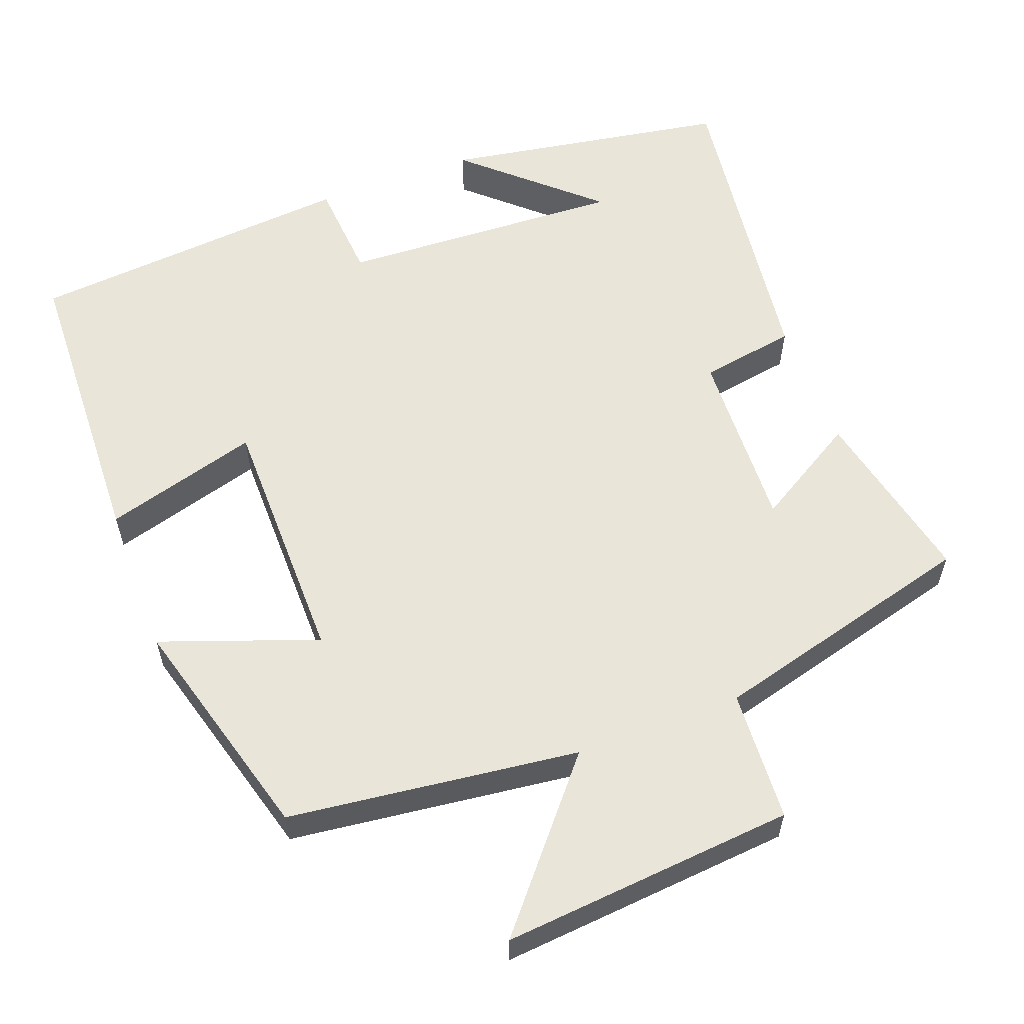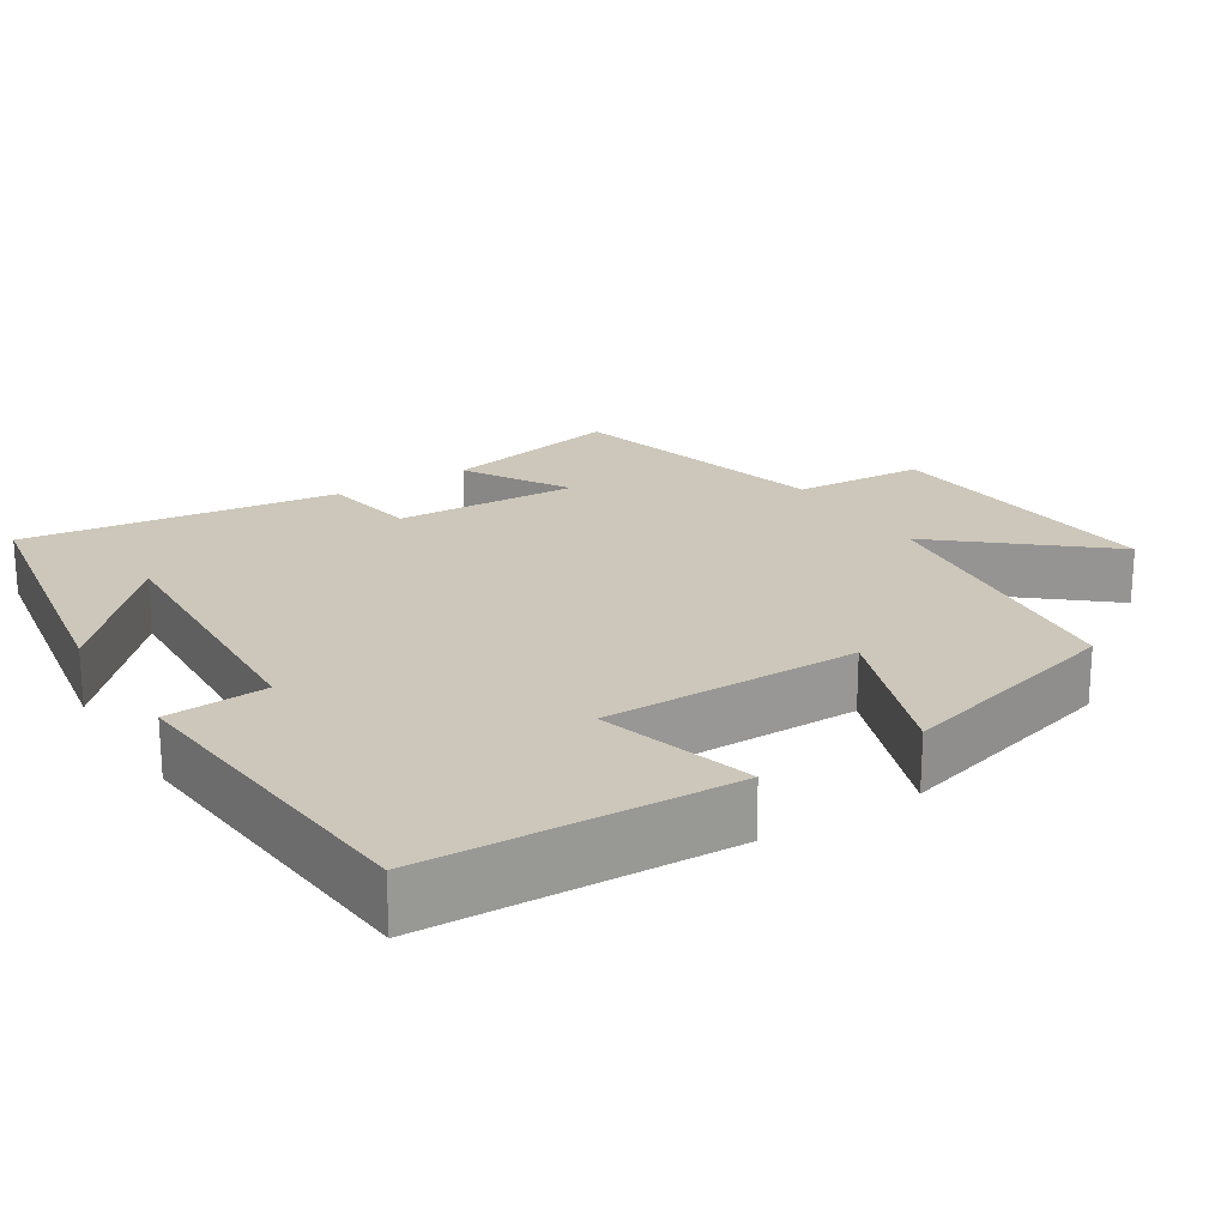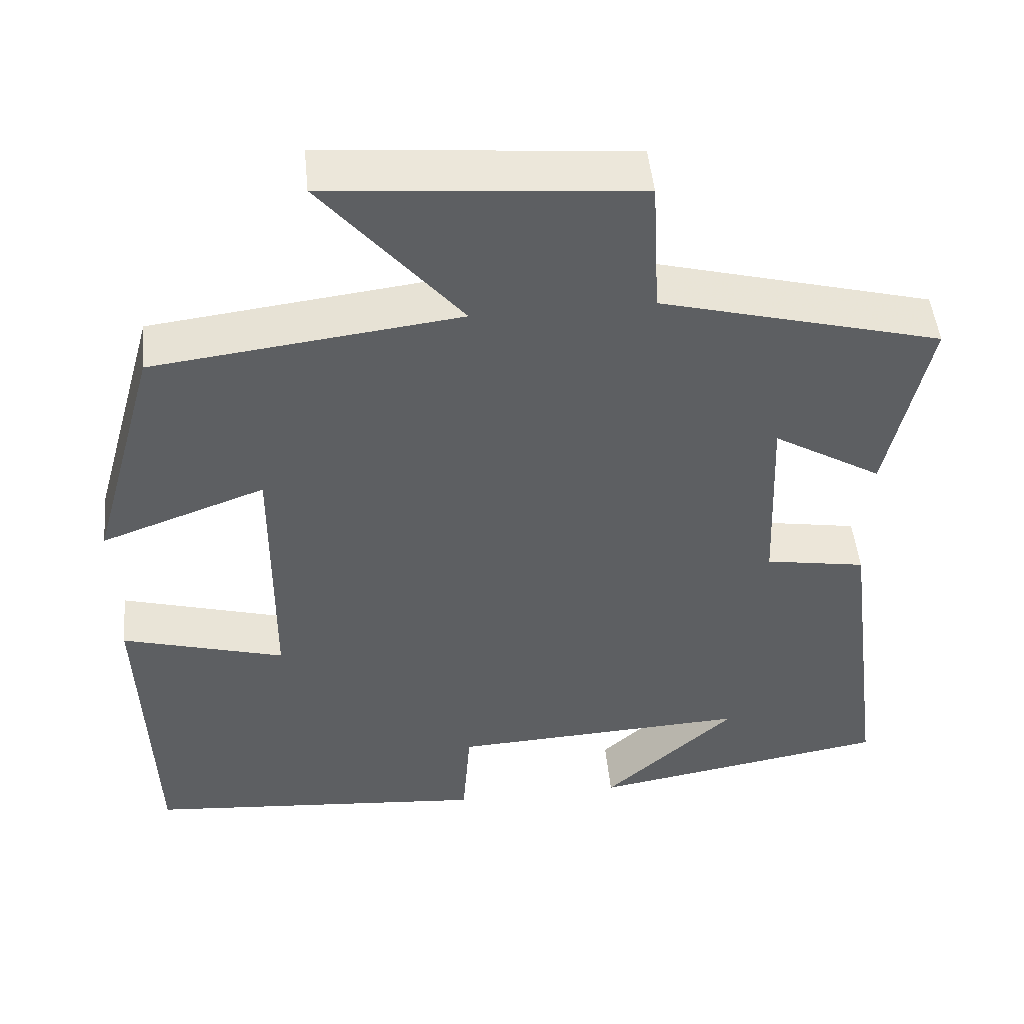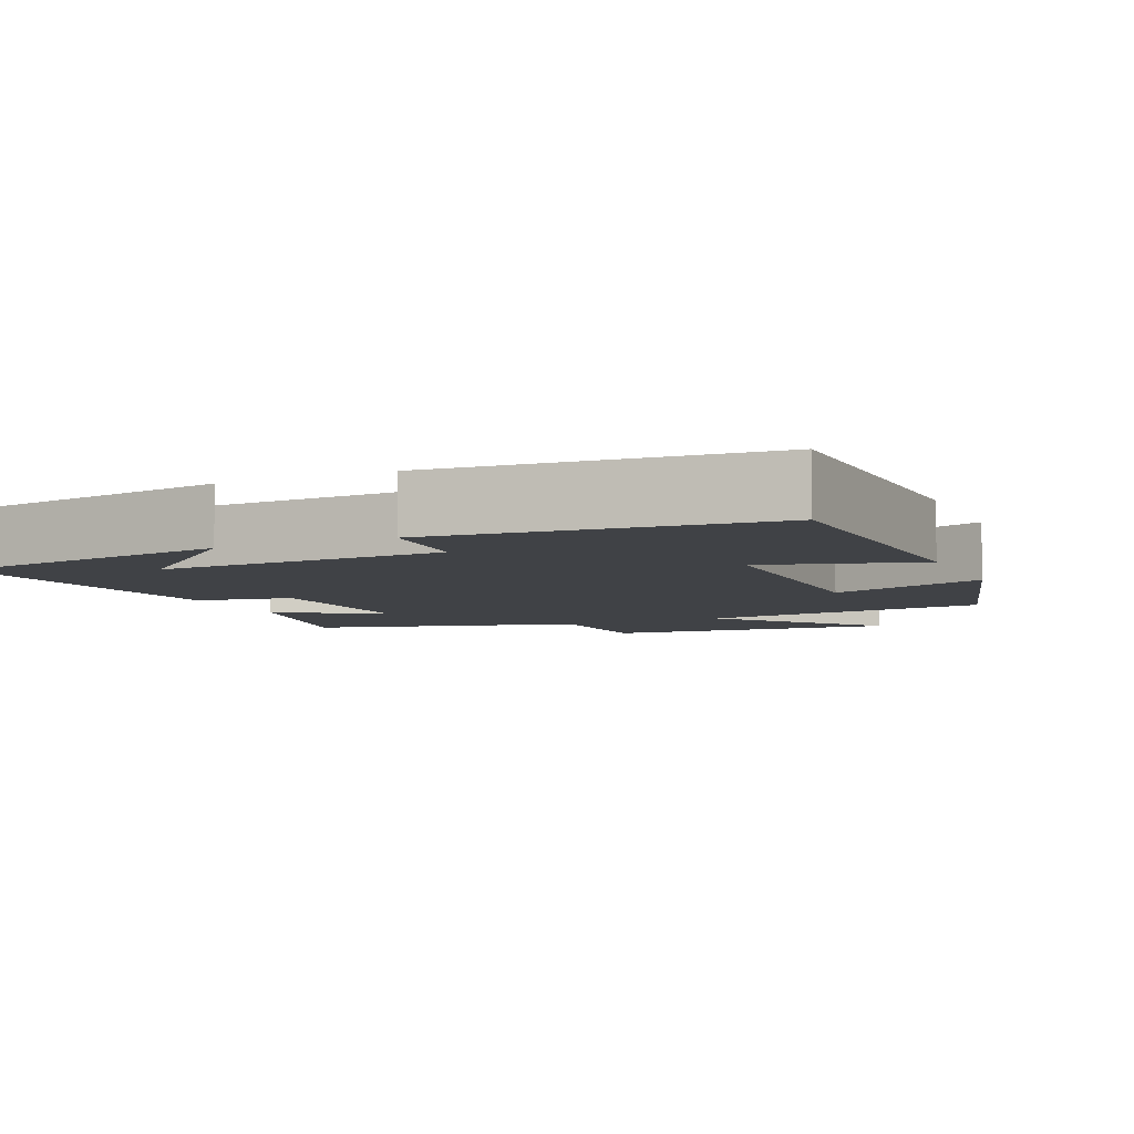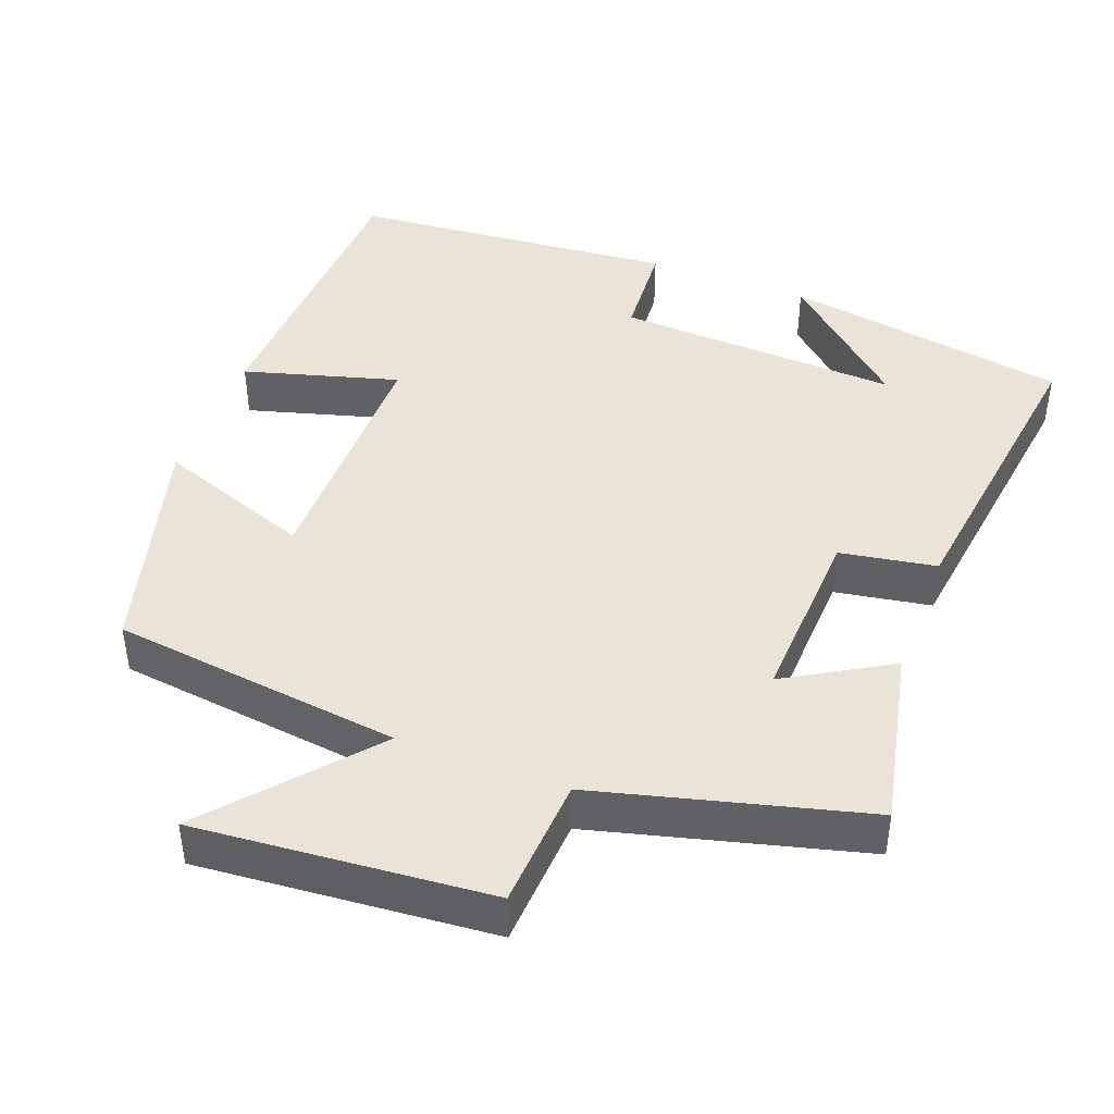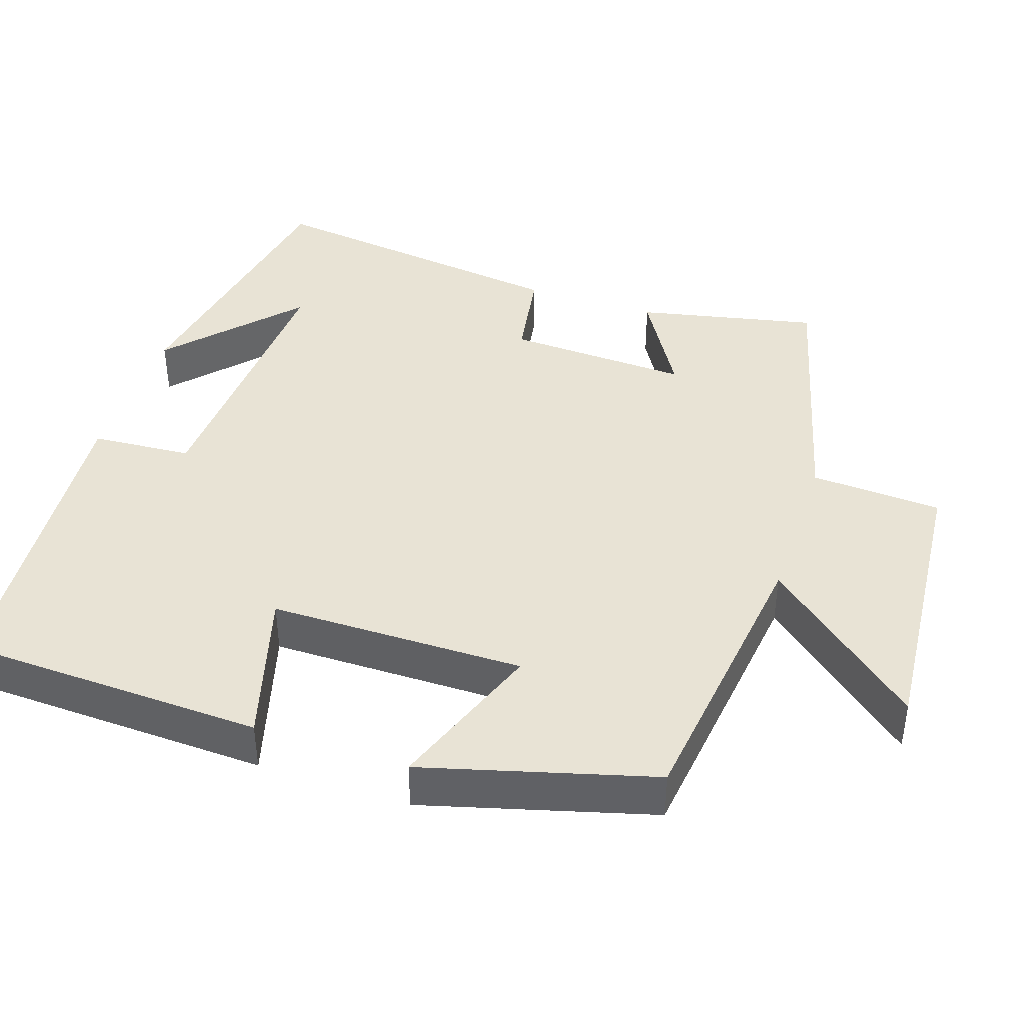
<metadata>
{"format":"obj","ext":"obj","renderer":"f3d","projection":"perspective","resolution":1024,"background":"white","views":[{"elev":58.4,"azim":-20.6,"up":"+Y"},{"elev":21.3,"azim":-122.1,"up":"+Y"},{"elev":48.7,"azim":-5.7,"up":"+Z"},{"elev":-6.4,"azim":-156.1,"up":"+Y"},{"elev":43.2,"azim":20.9,"up":"+Y"},{"elev":41.3,"azim":-71.4,"up":"+Y"}]}
</metadata>
<code>
v 0.554 0.07 -0.436
v 0.173 0.07 -0.5
v 0.341 0.07 -0.348
v -0.039 0.07 -0.366
v -0.049 0.07 -0.5
v -0.486 0.07 -0.462
v -0.5 0.07 -0.058
v -0.294 0.07 -0.117
v -0.292 0.07 0.223
v -0.5 0.07 0.148
v -0.415 0.07 0.453
v -0.028 0.07 0.5
v -0.204 0.07 0.709
v 0.186 0.07 0.675
v 0.196 0.07 0.5
v 0.552 0.07 0.406
v 0.5 0.07 0.166
v 0.362 0.07 0.248
v 0.372 0.07 0.004
v 0.5 0.07 -0.018
v 0.554 0 -0.436
v 0.173 0 -0.5
v 0.341 0 -0.348
v -0.039 0 -0.366
v -0.049 0 -0.5
v -0.486 0 -0.462
v -0.5 0 -0.058
v -0.294 0 -0.117
v -0.292 0 0.223
v -0.5 0 0.148
v -0.415 0 0.453
v -0.028 0 0.5
v -0.204 0 0.709
v 0.186 0 0.675
v 0.196 0 0.5
v 0.552 0 0.406
v 0.5 0 0.166
v 0.362 0 0.248
v 0.372 0 0.004
v 0.5 0 -0.018
f 19 20 1
f 15 16 17 18
f 15 18 19
f 12 13 14 15
f 12 15 19
f 9 10 11 12
f 8 9 12 19
f 5 6 7 8
f 4 5 8
f 3 4 8 19
f 1 2 3
f 1 3 19
f 21 40 39
f 38 37 36 35
f 39 38 35
f 35 34 33 32
f 39 35 32
f 32 31 30 29
f 39 32 29 28
f 28 27 26 25
f 28 25 24
f 39 28 24 23
f 23 22 21
f 39 23 21
f 1 21 22 2
f 2 22 23 3
f 3 23 24 4
f 4 24 25 5
f 5 25 26 6
f 6 26 27 7
f 7 27 28 8
f 8 28 29 9
f 9 29 30 10
f 10 30 31 11
f 11 31 32 12
f 12 32 33 13
f 13 33 34 14
f 14 34 35 15
f 15 35 36 16
f 16 36 37 17
f 17 37 38 18
f 18 38 39 19
f 19 39 40 20
f 20 40 21 1

</code>
